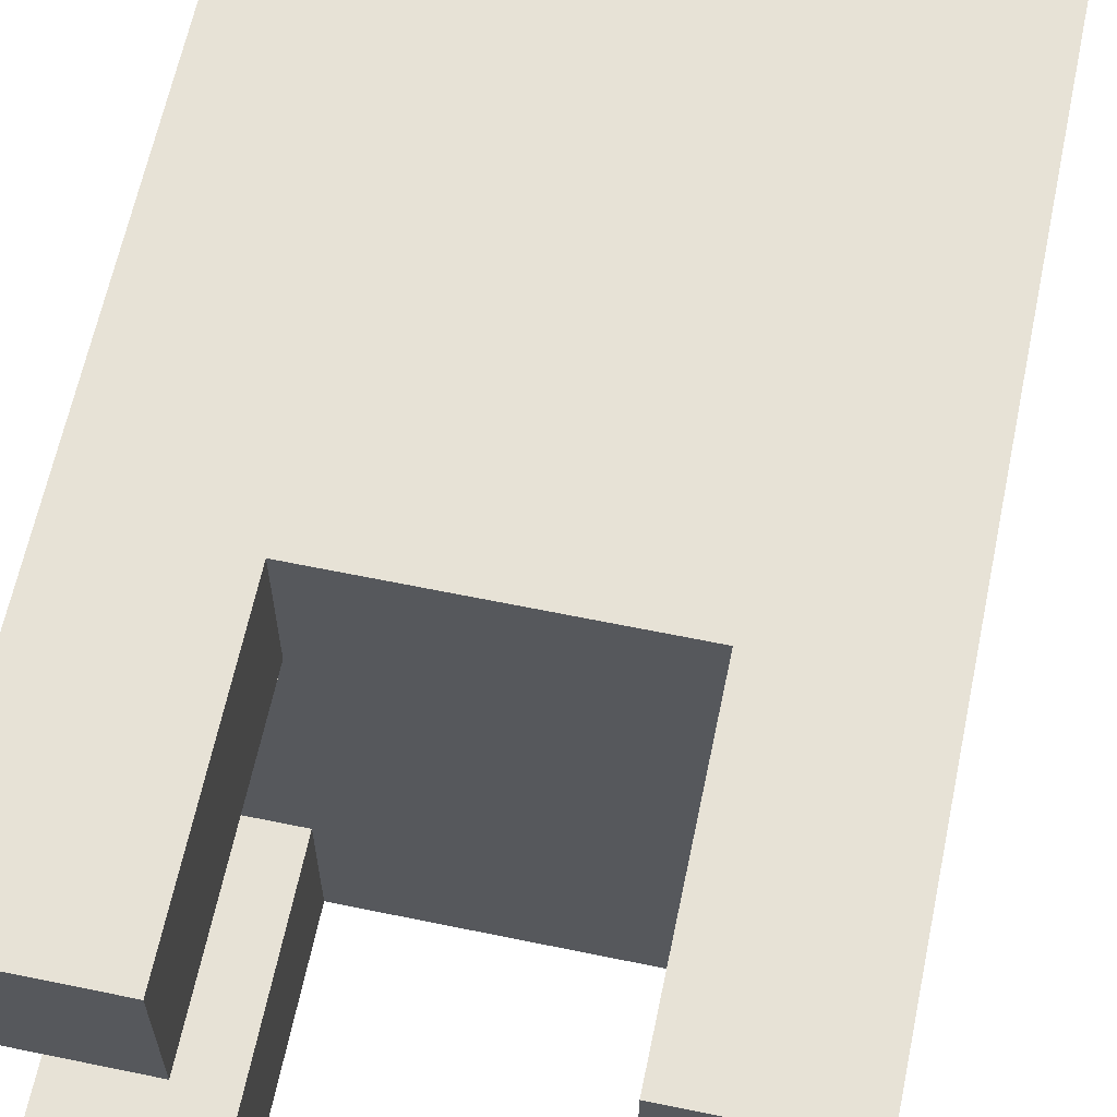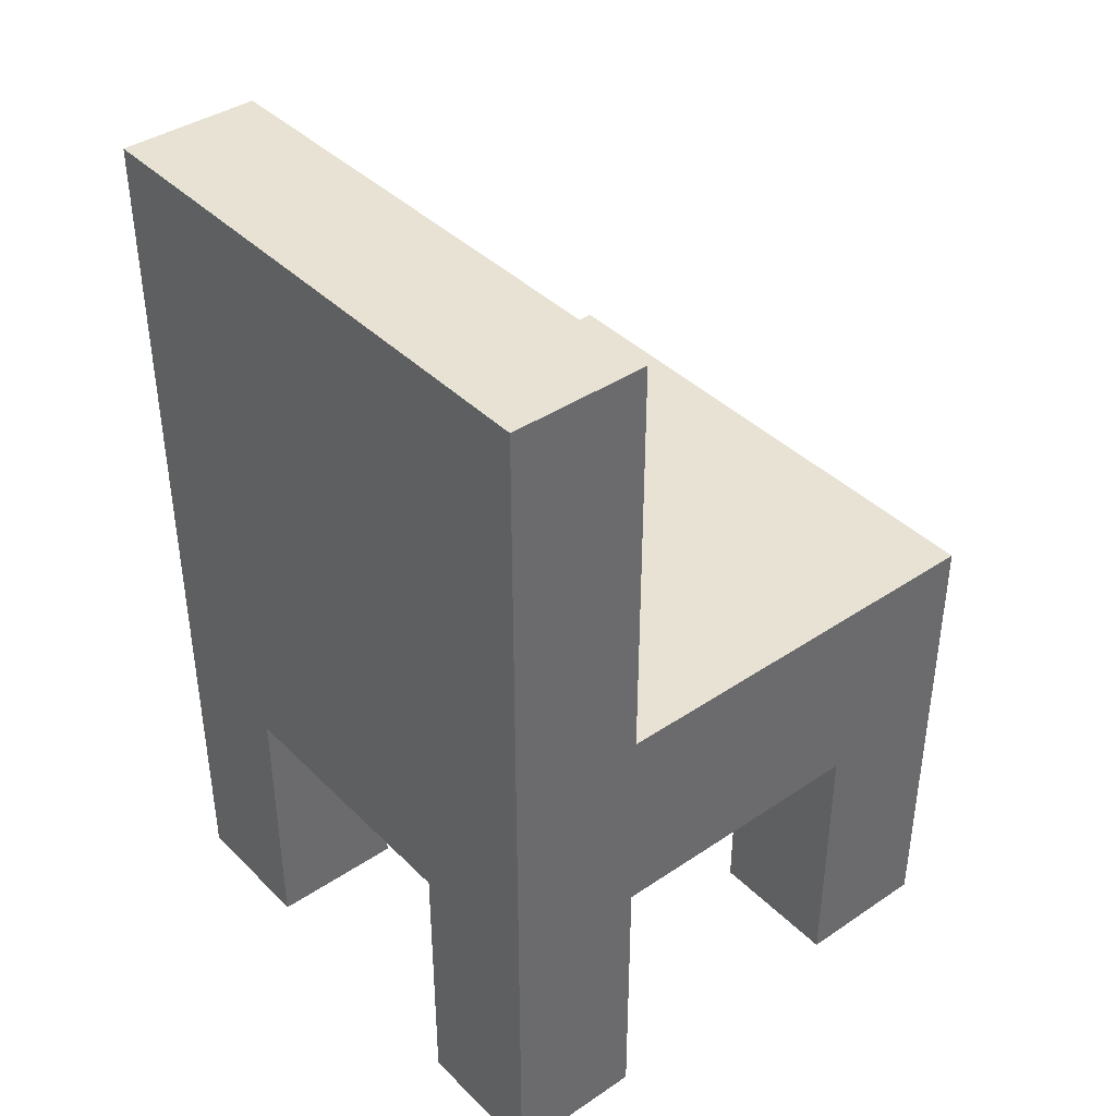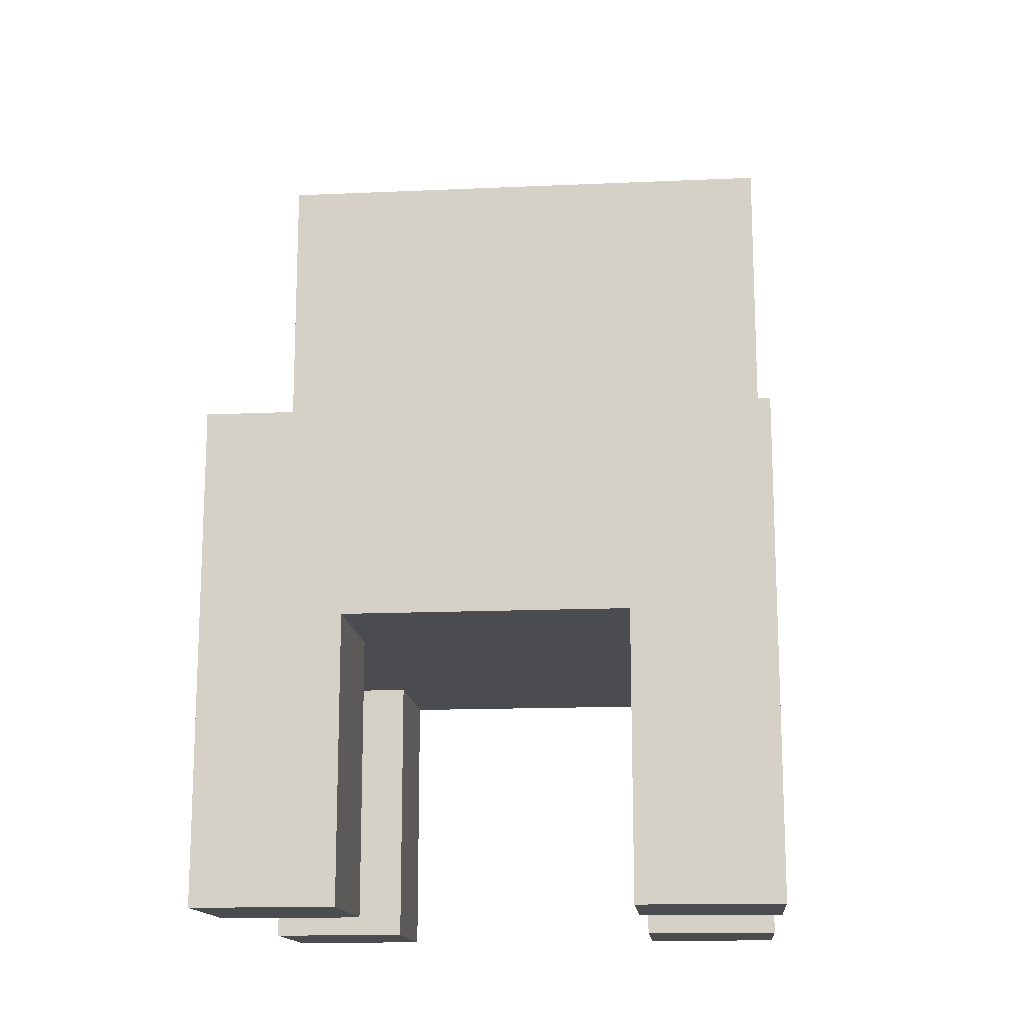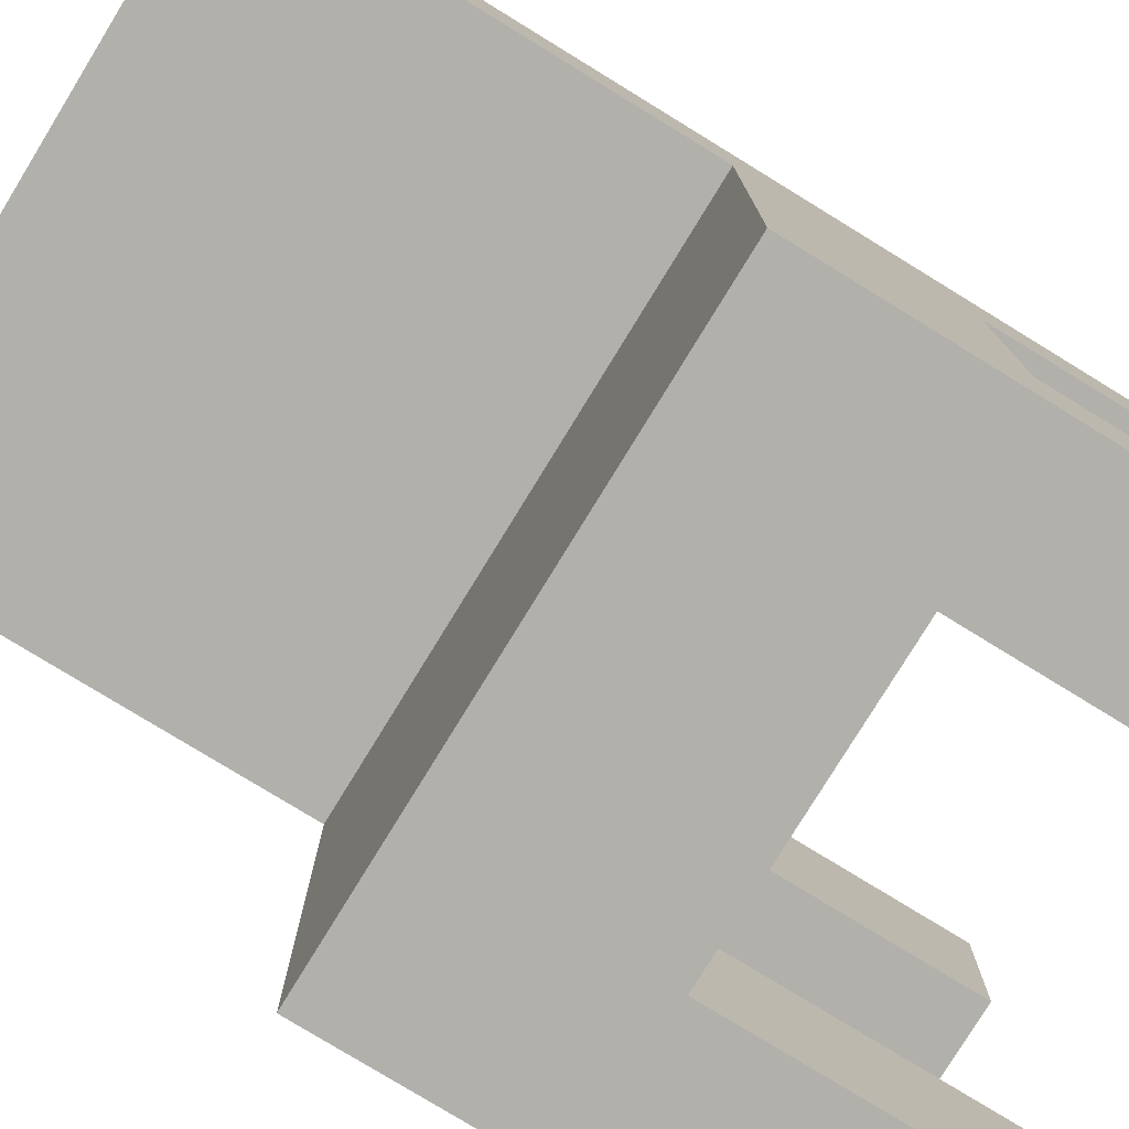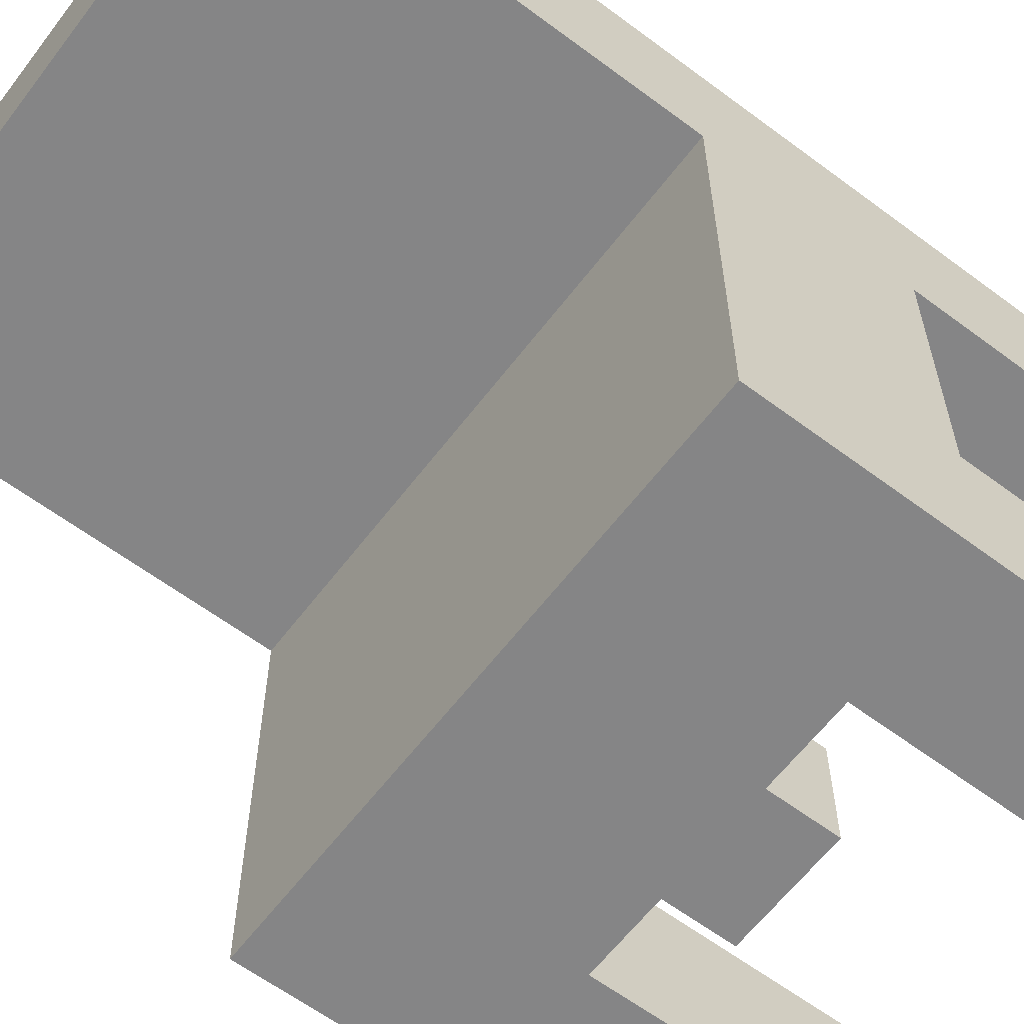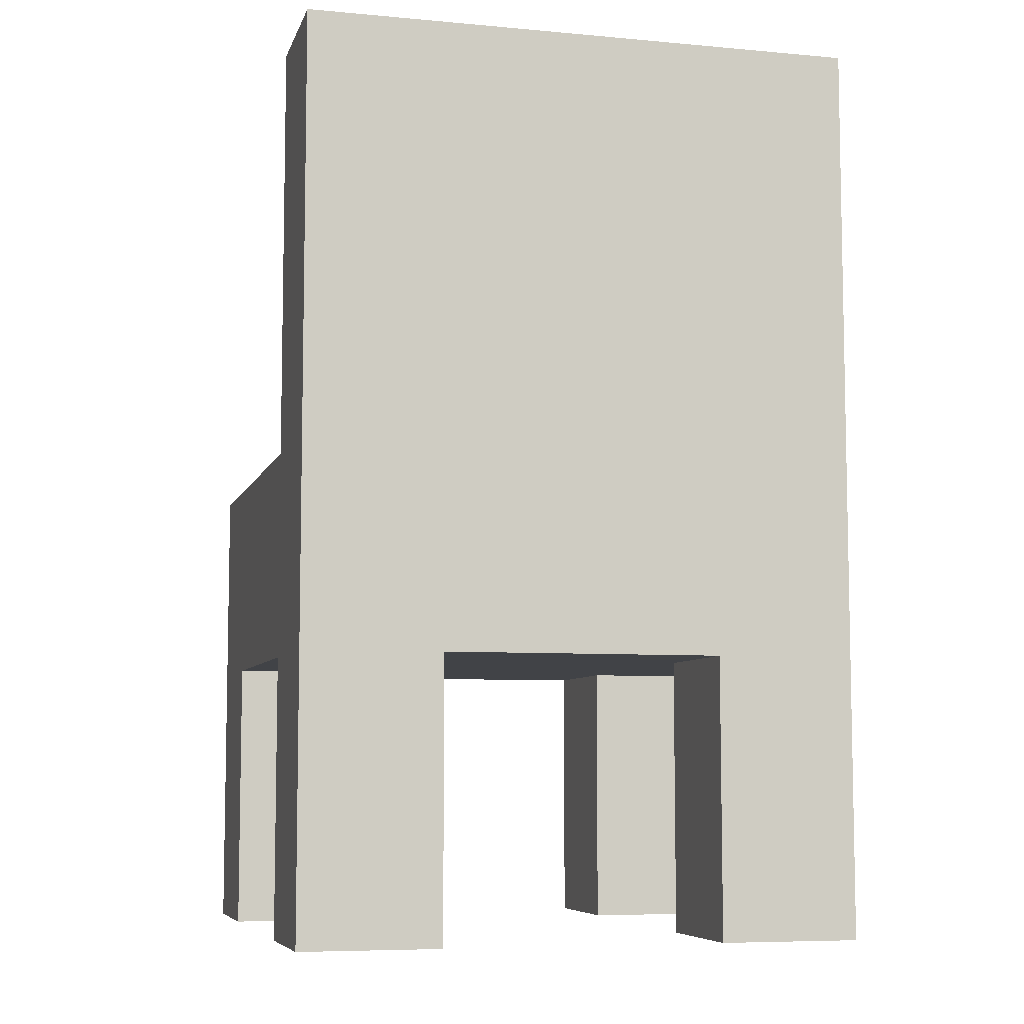
<metadata>
{"format":"obj","ext":"obj","renderer":"f3d","projection":"perspective","resolution":1024,"background":"white","views":[{"elev":63.2,"azim":11.8,"up":"+Z"},{"elev":39.9,"azim":50.3,"up":"+Y"},{"elev":-15.0,"azim":-174.6,"up":"+Y"},{"elev":-78.5,"azim":-121.5,"up":"+Z"},{"elev":-61.9,"azim":-127.2,"up":"+Z"},{"elev":-7.2,"azim":-14.6,"up":"+Y"}]}
</metadata>
<code>
o Cube
v 1 1.781 -1
v 1 1.041 -1
v 1 1.781 1
v 1 1.041 1
v -1 1.781 -1
v -1 1.041 -1
v -1 1.781 1
v -1 1.041 1
v -1 1.041 0
v 1 1.781 0
v -1 1.781 0
v 1 1.041 0
v 0 1.041 -1
v 0 1.781 1
v 0 1.041 1
v 0 1.781 -1
v 0 1.041 0
v 0 1.781 0
v -0.5 1.041 -1
v -0.5 1.781 1
v -0.5 1.041 0
v -0.5 1.041 1
v -0.5 1.781 -1
v -0.5 1.781 0
v 0.5 1.041 1
v 0.5 1.781 -1
v 0.5 1.781 0
v 0.5 1.041 -1
v 0.5 1.781 1
v 0.5 1.041 0
v -1 1.781 -0.5
v 1 1.041 -0.5
v -1 1.041 -0.5
v 1 1.781 -0.5
v 0 1.781 -0.5
v 0 1.041 -0.5
v -0.5 1.041 -0.5
v -0.5 1.781 -0.5
v 0.5 1.781 -0.5
v 0.5 1.041 -0.5
v -1 1.041 0.5
v 1 1.781 0.5
v -1 1.781 0.5
v 1 1.041 0.5
v 0 1.041 0.5
v 0 1.781 0.5
v -0.5 1.041 0.5
v -0.5 1.781 0.5
v 0.5 1.781 0.5
v 0.5 1.041 0.5
v 1 1.041 1
v 0.5 1.041 1
v 1 1.041 0.5
v 0.5 1.041 0.5
v 1 1.041 1
v 0.5 1.041 1
v 1 1.041 0.5
v 0.5 1.041 0.5
v 1 1.041 1
v 0.5 1.041 1
v 1 1.041 0.5
v 0.5 1.041 0.5
v 1 0.04095 1
v 0.5 0.04095 1
v 1 0.04095 0.5
v 0.5 0.04095 0.5
v -1 0.04095 1
v -0.5 0.04095 1
v -1 0.04095 0.5
v -0.5 0.04095 0.5
v -1 0.04095 -1
v -0.5 0.04095 -1
v -1 0.04095 -0.5
v -0.5 0.04095 -0.5
v 1 0.04095 -1
v 0.5 0.04095 -1
v 1 0.04095 -0.5
v 0.5 0.04095 -0.5
v 1 3.281 1
v -1 3.281 1
v 0 3.281 1
v -0.5 3.281 1
v 0.5 3.281 1
v 1 3.281 0.5
v -1 3.281 0.5
v 0 3.281 0.5
v -0.5 3.281 0.5
v 0.5 3.281 0.5
f 14 82 20
f 20 8 22
f 31 6 33
f 4 52 51
f 42 4 44
f 26 2 28
f 34 12 32
f 32 30 40
f 43 9 41
f 31 24 38
f 35 27 39
f 36 21 37
f 23 13 19
f 45 22 47
f 29 15 25
f 49 84 42
f 47 69 41
f 5 19 6
f 37 9 33
f 38 18 35
f 14 22 15
f 46 88 49
f 29 81 14
f 3 25 4
f 39 10 34
f 40 17 36
f 16 28 13
f 50 15 45
f 28 36 13
f 26 34 1
f 23 35 16
f 19 71 6
f 13 37 19
f 16 39 26
f 5 38 23
f 28 78 40
f 1 32 2
f 11 33 9
f 30 45 17
f 27 42 10
f 24 46 18
f 21 41 9
f 18 49 27
f 17 47 21
f 7 41 8
f 10 44 12
f 12 50 30
f 11 48 24
f 53 55 57
f 50 53 54
f 44 51 53
f 25 54 52
f 55 60 59
f 51 56 55
f 54 57 58
f 52 58 56
f 59 65 61
f 58 61 62
f 56 62 60
f 57 59 61
f 65 64 66
f 60 63 59
f 61 66 62
f 62 64 60
f 70 67 69
f 8 68 22
f 41 67 8
f 22 70 47
f 72 73 71
f 37 72 19
f 6 73 33
f 33 74 37
f 75 78 76
f 32 75 2
f 40 77 32
f 2 76 28
f 85 82 87
f 86 83 88
f 87 81 86
f 88 79 84
f 20 80 7
f 48 86 46
f 43 87 48
f 7 85 43
f 42 79 3
f 3 83 29
f 14 81 82
f 20 7 8
f 31 5 6
f 4 25 52
f 42 3 4
f 26 1 2
f 34 10 12
f 32 12 30
f 43 11 9
f 31 11 24
f 35 18 27
f 36 17 21
f 23 16 13
f 45 15 22
f 29 14 15
f 49 88 84
f 47 70 69
f 5 23 19
f 37 21 9
f 38 24 18
f 14 20 22
f 46 86 88
f 29 83 81
f 3 29 25
f 39 27 10
f 40 30 17
f 16 26 28
f 50 25 15
f 28 40 36
f 26 39 34
f 23 38 35
f 19 72 71
f 13 36 37
f 16 35 39
f 5 31 38
f 28 76 78
f 1 34 32
f 11 31 33
f 30 50 45
f 27 49 42
f 24 48 46
f 21 47 41
f 18 46 49
f 17 45 47
f 7 43 41
f 10 42 44
f 12 44 50
f 11 43 48
f 53 51 55
f 50 44 53
f 44 4 51
f 25 50 54
f 55 56 60
f 51 52 56
f 54 53 57
f 52 54 58
f 59 63 65
f 58 57 61
f 56 58 62
f 57 55 59
f 65 63 64
f 60 64 63
f 61 65 66
f 62 66 64
f 70 68 67
f 8 67 68
f 41 69 67
f 22 68 70
f 72 74 73
f 37 74 72
f 6 71 73
f 33 73 74
f 75 77 78
f 32 77 75
f 40 78 77
f 2 75 76
f 85 80 82
f 86 81 83
f 87 82 81
f 88 83 79
f 20 82 80
f 48 87 86
f 43 85 87
f 7 80 85
f 42 84 79
f 3 79 83

</code>
